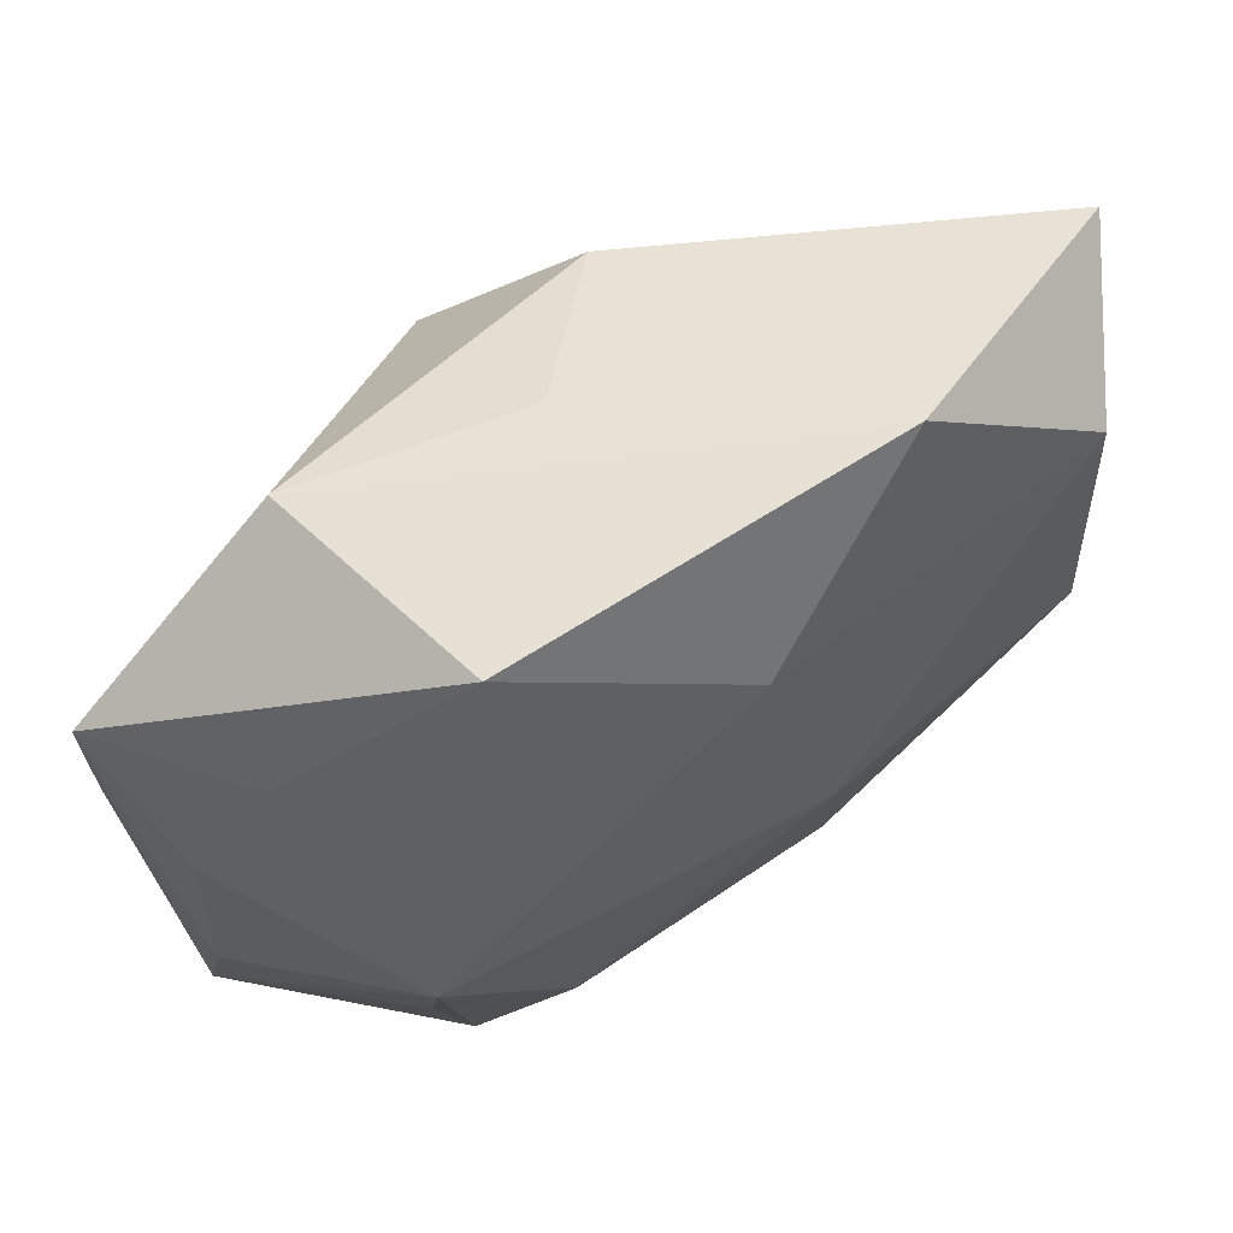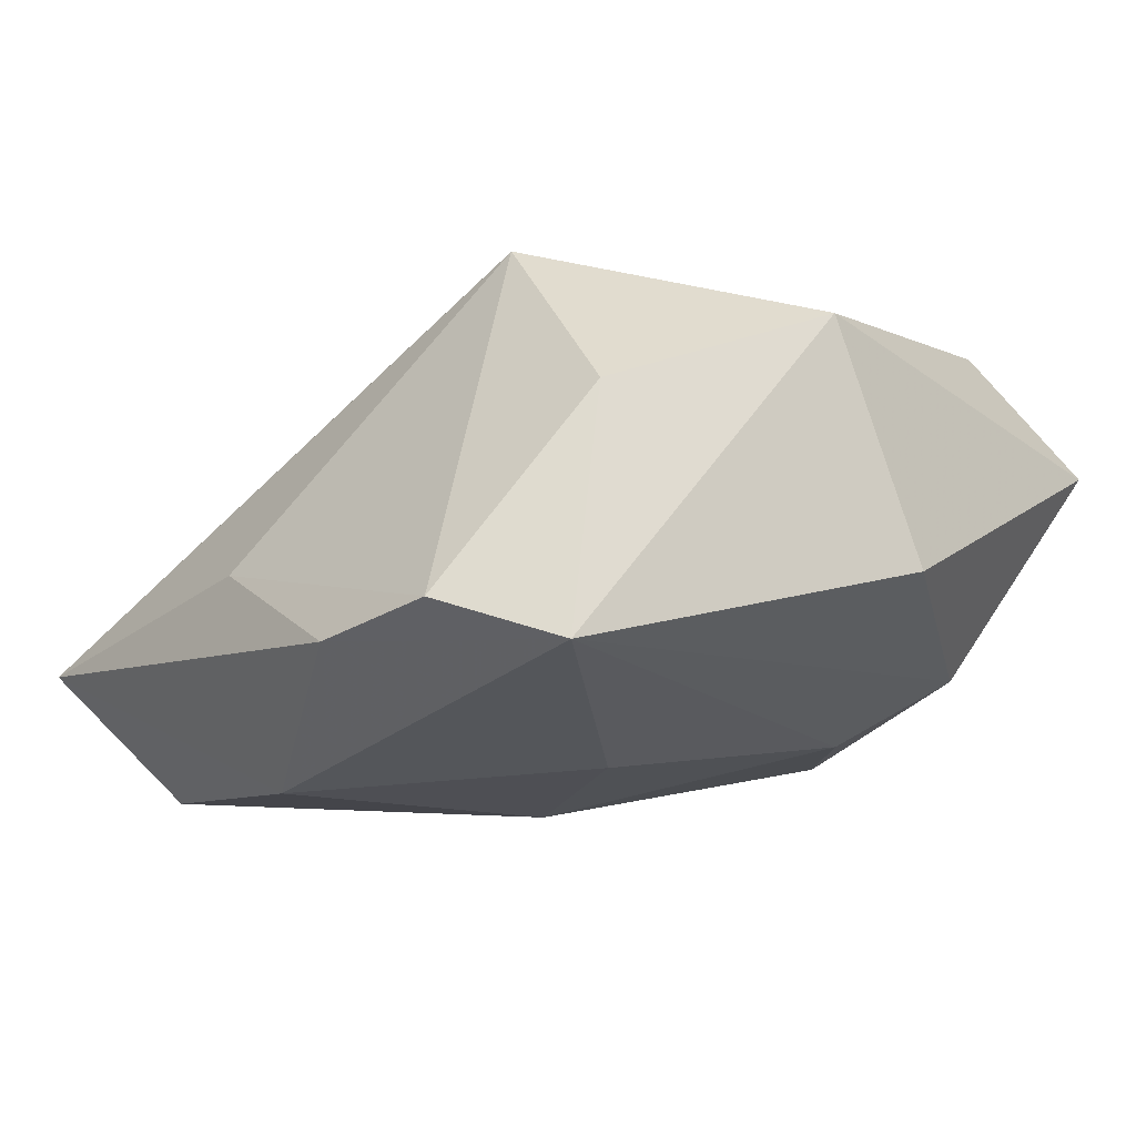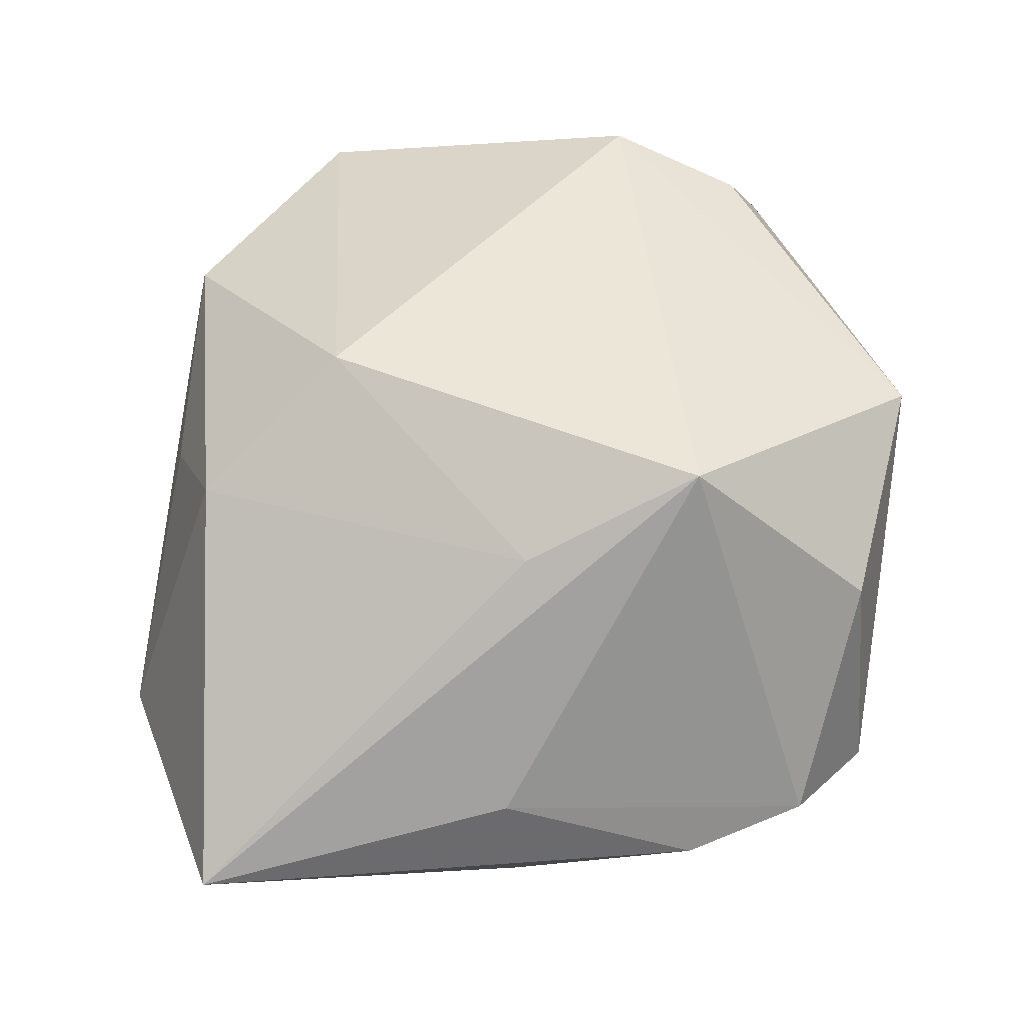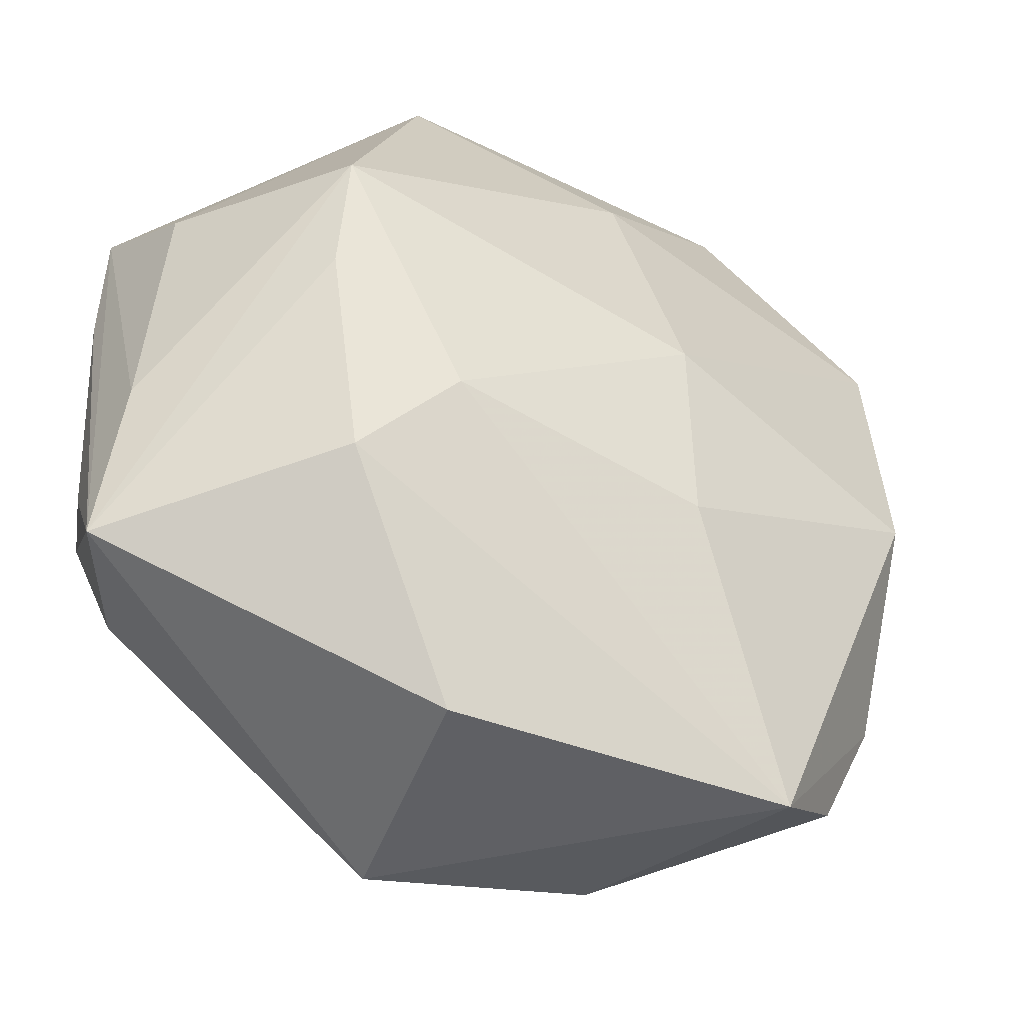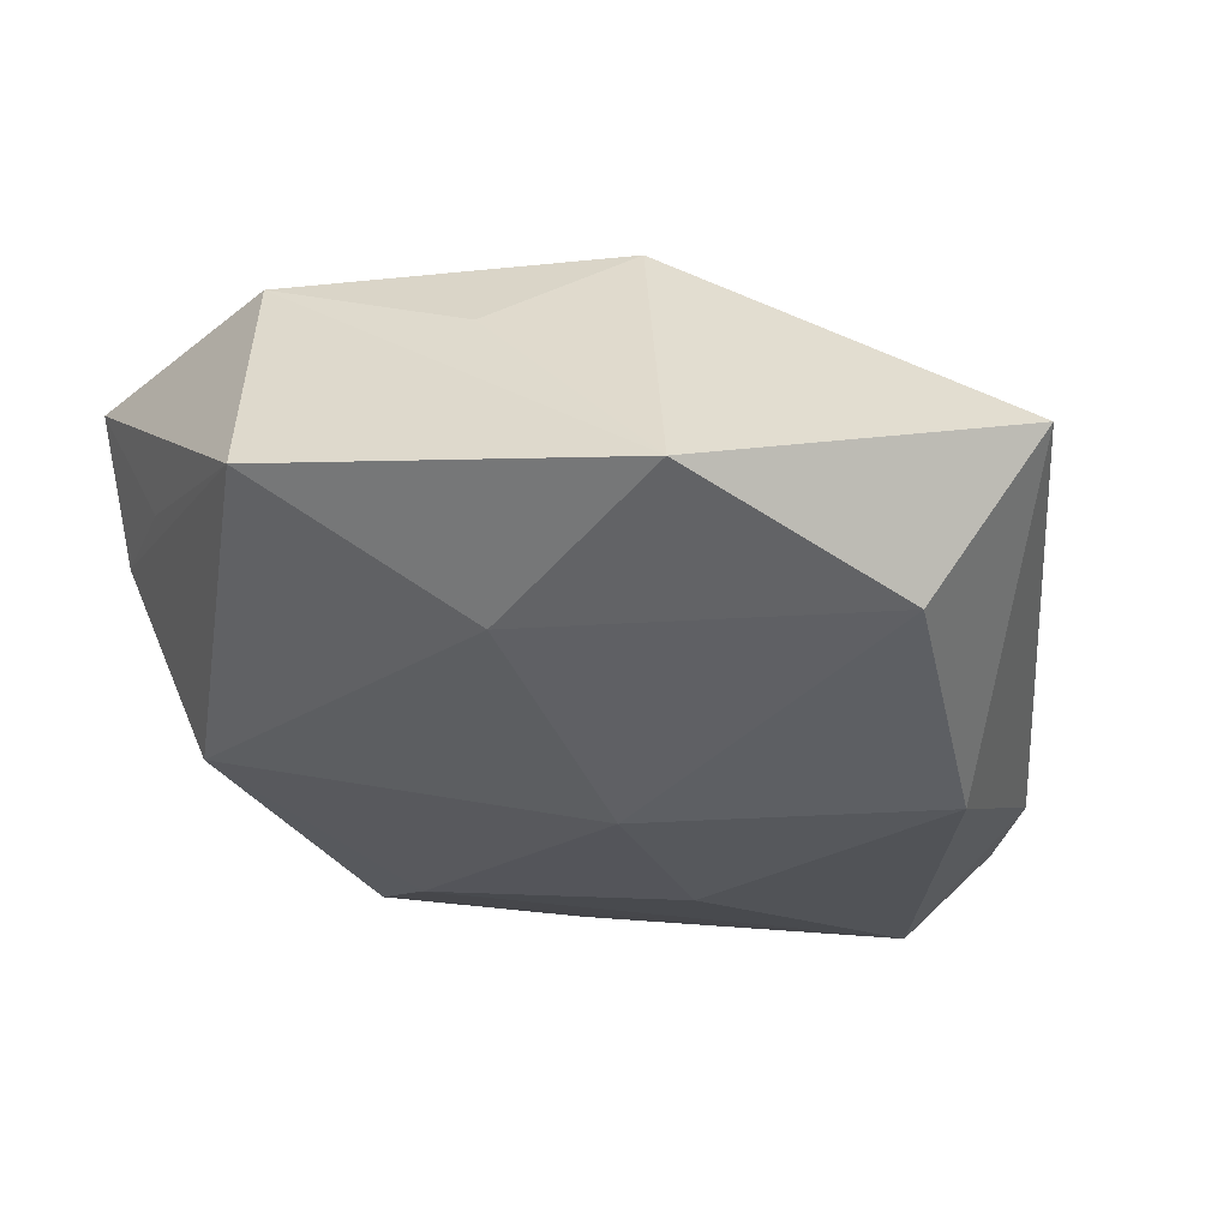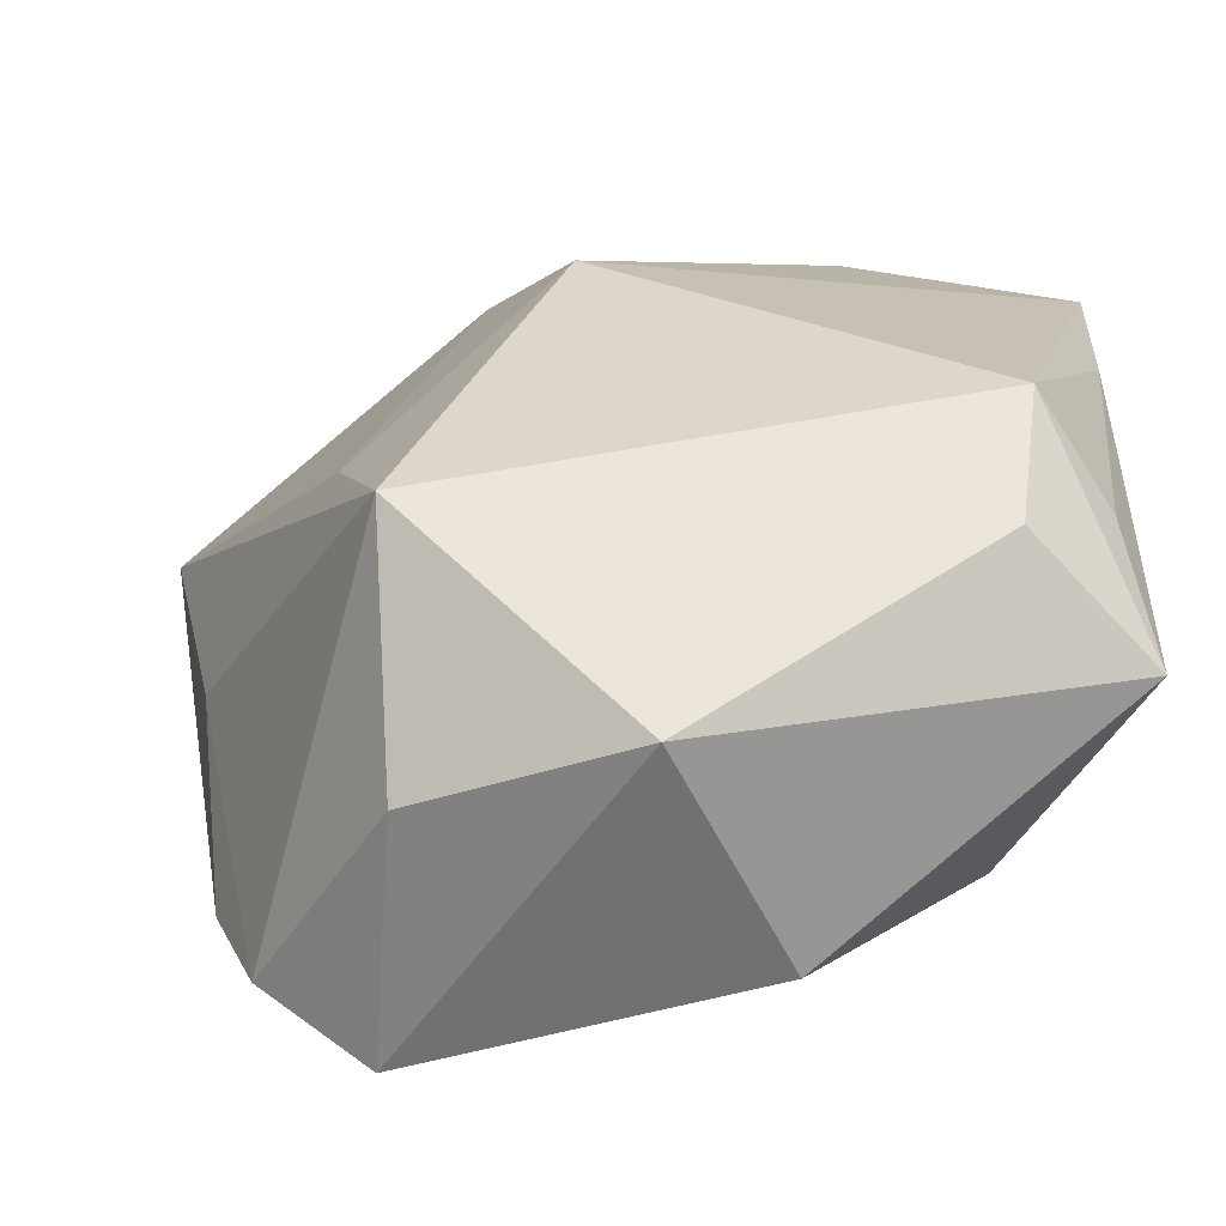
<metadata>
{"format":"obj","ext":"obj","renderer":"f3d","projection":"perspective","resolution":1024,"background":"white","views":[{"elev":66.8,"azim":136.6,"up":"+Y"},{"elev":-12.5,"azim":-27.4,"up":"+Z"},{"elev":49.5,"azim":-87.7,"up":"+Z"},{"elev":-48.4,"azim":139.1,"up":"+Y"},{"elev":-36.1,"azim":-166.1,"up":"+Z"},{"elev":-57.4,"azim":5.4,"up":"+Y"}]}
</metadata>
<code>
v 0.03909 -0.01128 0.004082
v 0.03909 0.02156 0.01431
v 0.01873 0.03926 -0.009313
v -0.0362 -0.0197 -0.01336
v 0.03126 0.009618 -0.0162
v -0.01672 0.0404 -0.0164
v 0.03141 -0.01049 0.02432
v 0.0008173 0.02685 -0.0197
v 0.01038 -0.04058 -0.006713
v -0.02213 -0.03805 -0.015
v -1.71e-06 0.03577 0.004804
v 0.03201 0.02336 0.0001936
v -0.01829 -0.03592 0.007782
v 0.03883 0.008251 0.01476
v 0.0389 -0.02674 0.007911
v 0.02575 -0.02282 -0.01226
v -0.006445 -0.01506 -0.02148
v -0.01808 -0.01858 0.02432
v -0.003805 0.002976 -0.02388
v -0.03301 0.0243 -0.02189
v -0.03772 -0.0009457 -0.004232
v 0.03044 -0.001895 -0.0137
v -0.03175 -0.03097 -0.01115
v 0.01909 0.03474 0.01328
v 0.03682 -0.01528 0.01496
v -0.03247 -0.001799 -0.02381
v -0.0128 0.03043 0.01399
v 0.03847 0.01378 0.002602
v -0.003661 0.01751 0.02432
v 0.002037 -0.04047 0.01511
v 0.01874 -0.01381 -0.01772
v 0.02914 -0.023 0.01962
v -0.02321 -0.002272 0.01696
v -0.04457 0.02902 -0.009435
f 34 26 4
f 8 3 5
f 6 3 8
f 18 34 21
f 21 34 4
f 6 34 27
f 20 34 6
f 26 34 20
f 6 8 20
f 4 26 10
f 26 17 10
f 10 17 31
f 12 3 2
f 28 12 2
f 5 3 28
f 3 12 28
f 9 15 30
f 30 10 9
f 13 10 30
f 18 13 30
f 5 15 22
f 16 15 9
f 9 10 16
f 16 10 31
f 16 22 15
f 16 31 5
f 5 22 16
f 5 31 19
f 31 17 19
f 19 8 5
f 19 17 26
f 26 20 19
f 19 20 8
f 18 30 7
f 24 3 6
f 2 3 24
f 33 34 18
f 33 27 34
f 4 10 23
f 23 10 13
f 23 13 18
f 18 21 23
f 23 21 4
f 2 15 1
f 1 28 2
f 1 15 5
f 5 28 1
f 14 15 2
f 2 7 14
f 32 30 15
f 15 7 32
f 32 7 30
f 6 27 11
f 11 24 6
f 27 24 11
f 29 24 27
f 18 7 29
f 29 33 18
f 27 33 29
f 29 7 2
f 2 24 29
f 25 7 15
f 15 14 25
f 25 14 7

</code>
